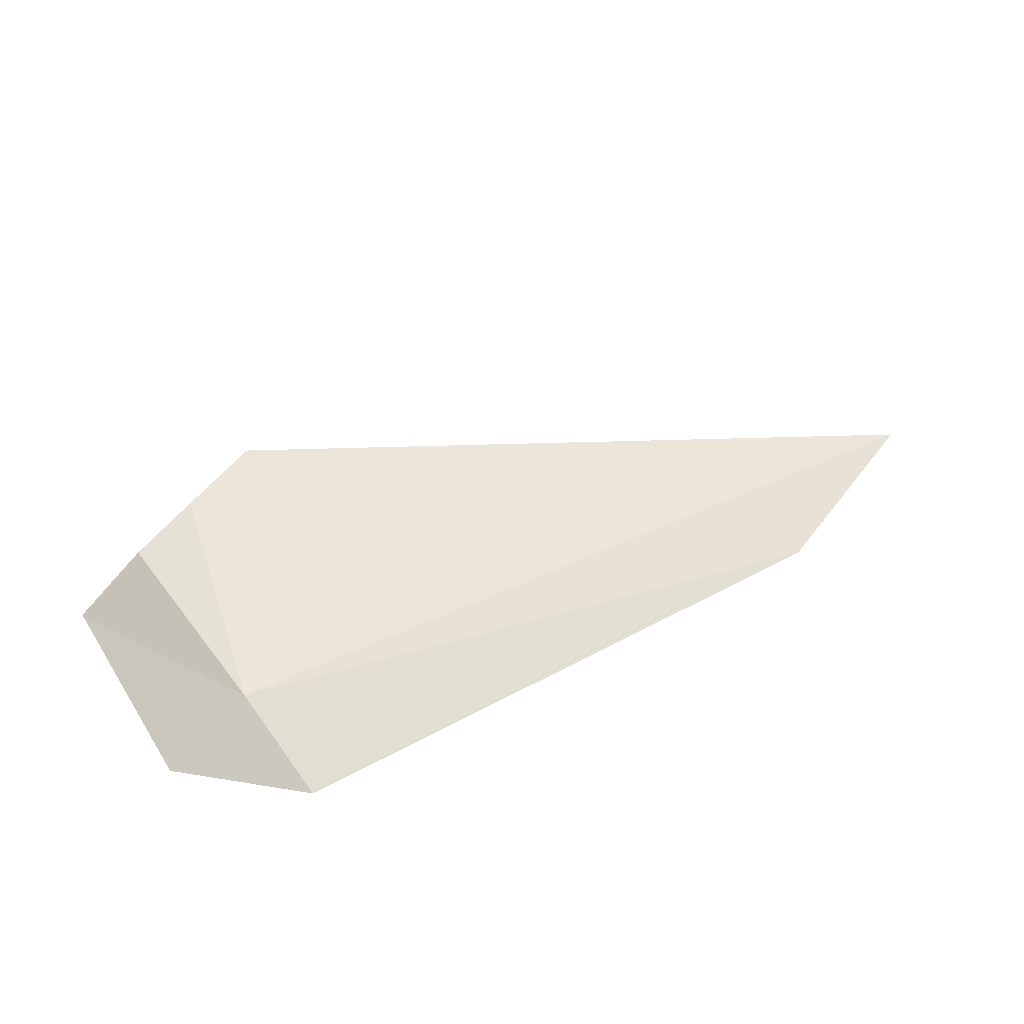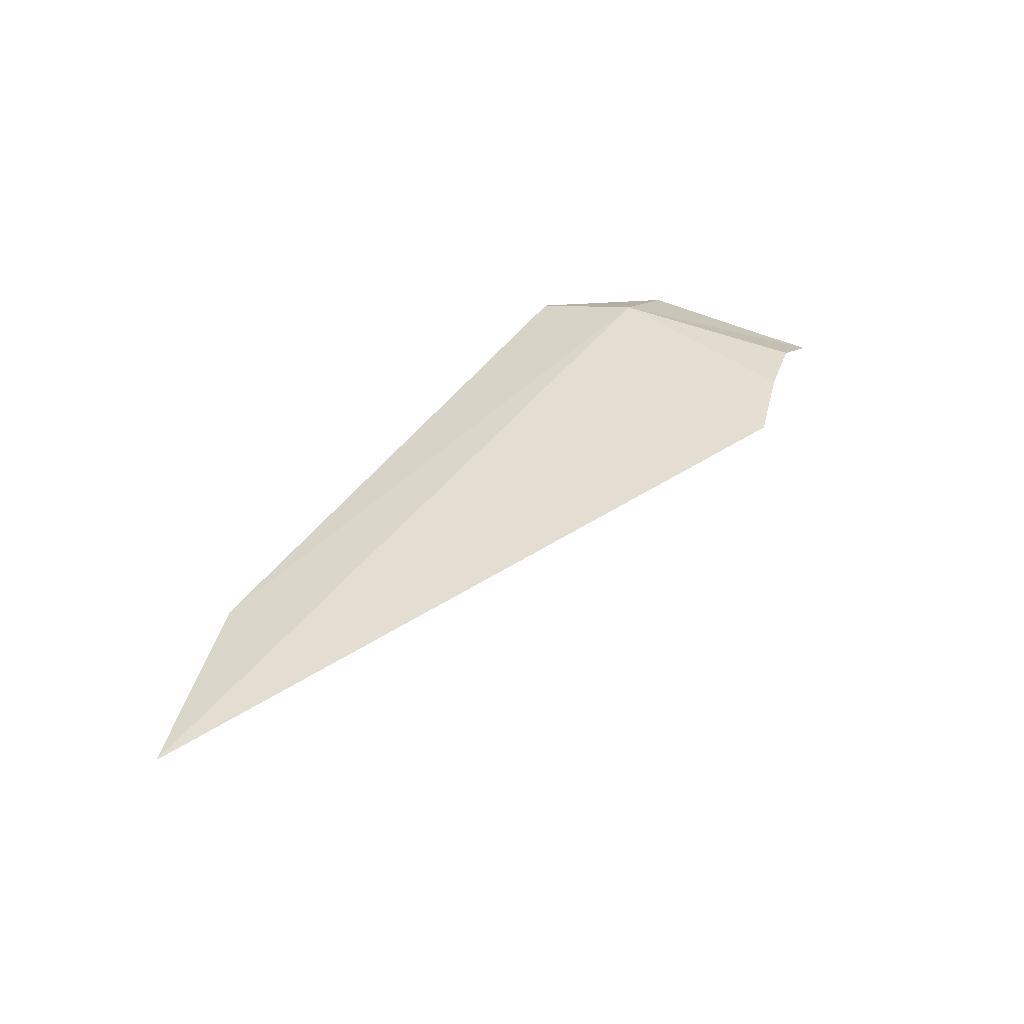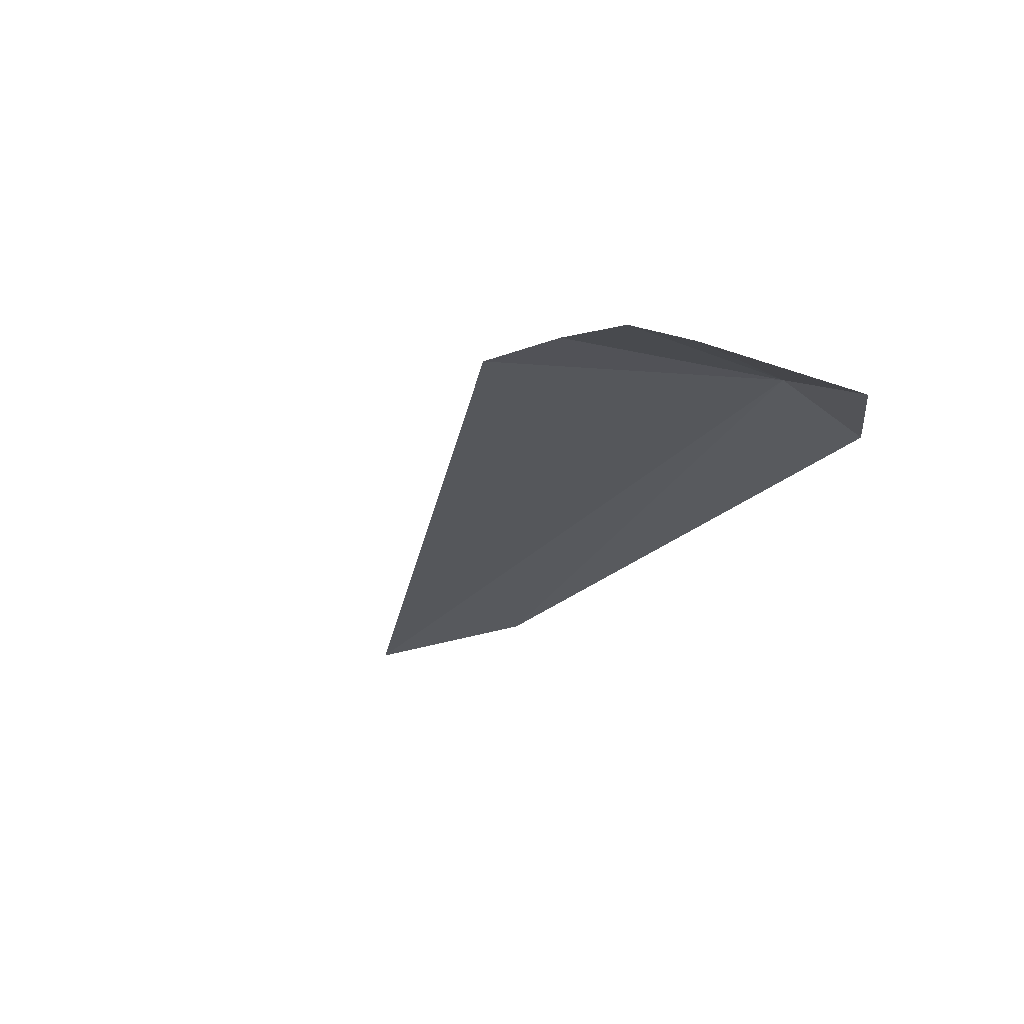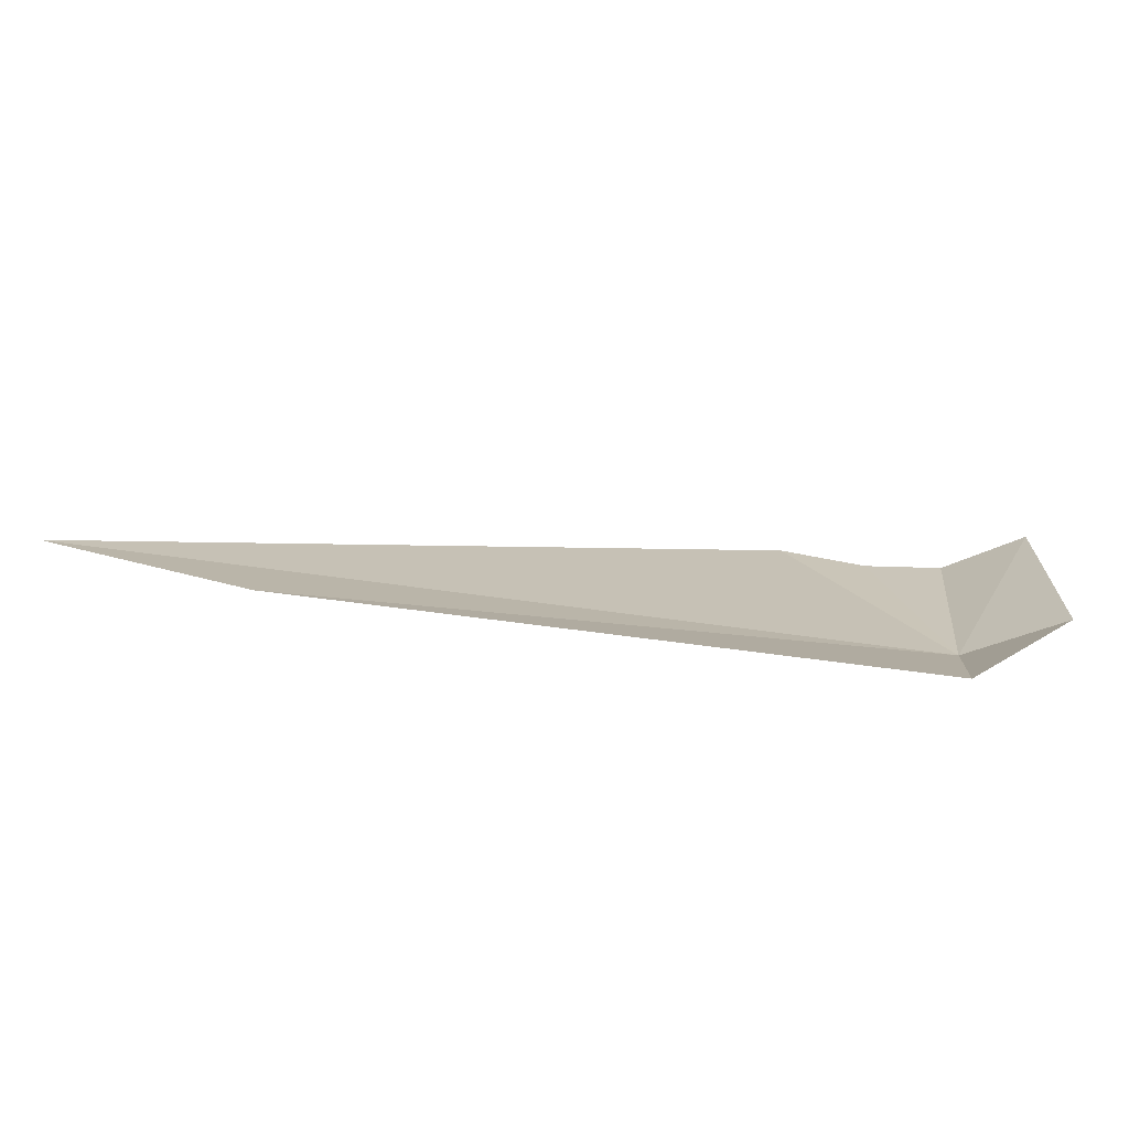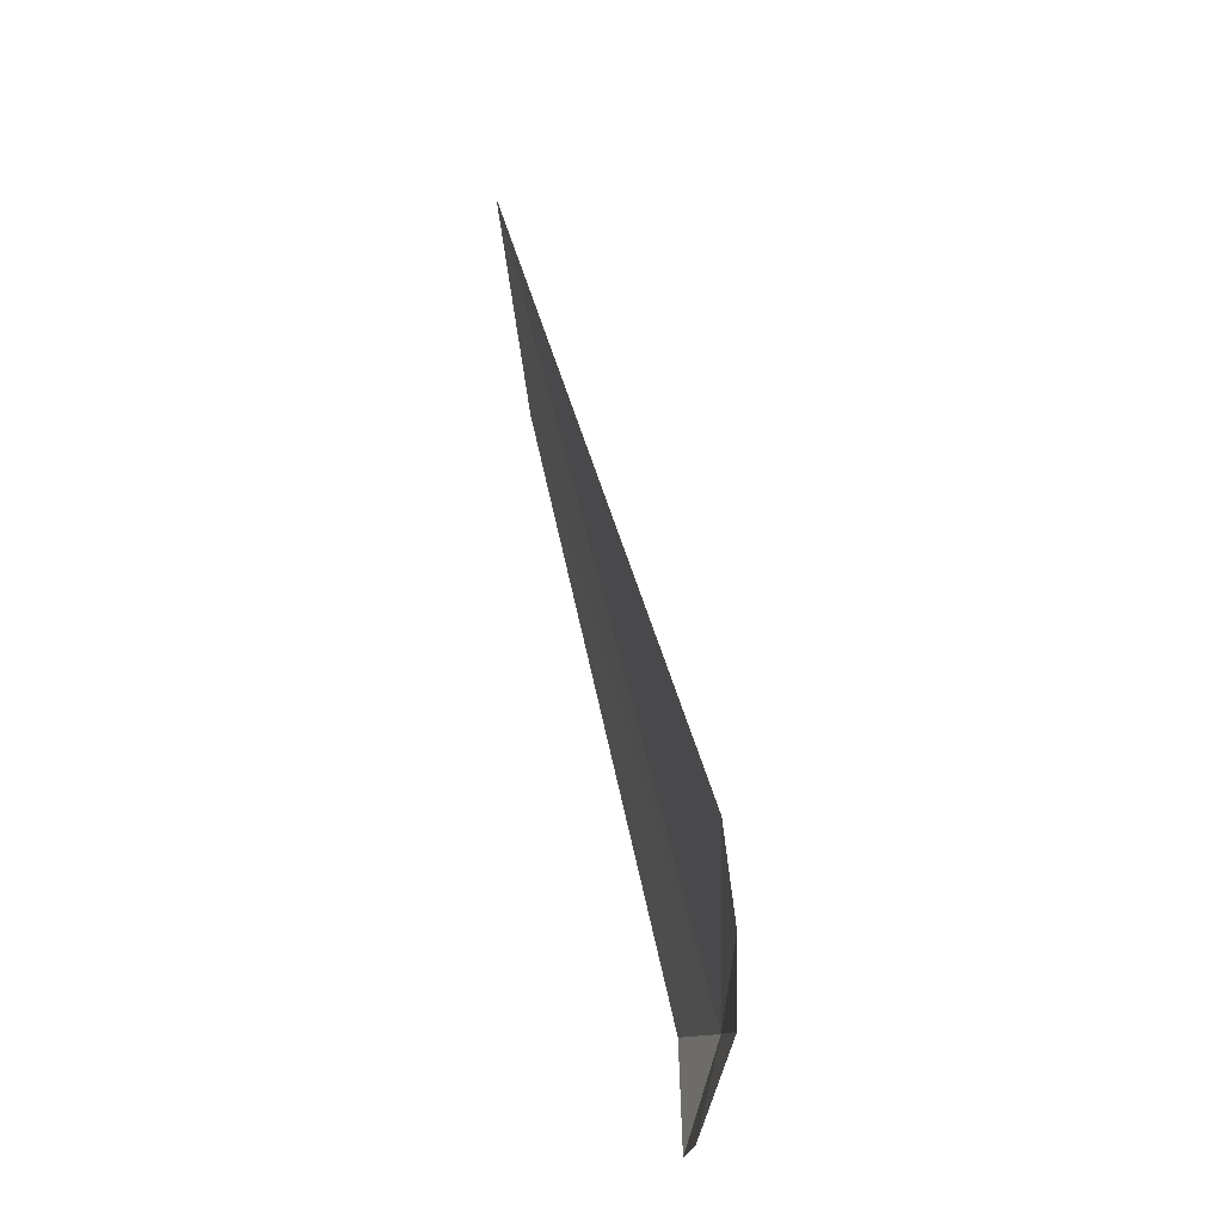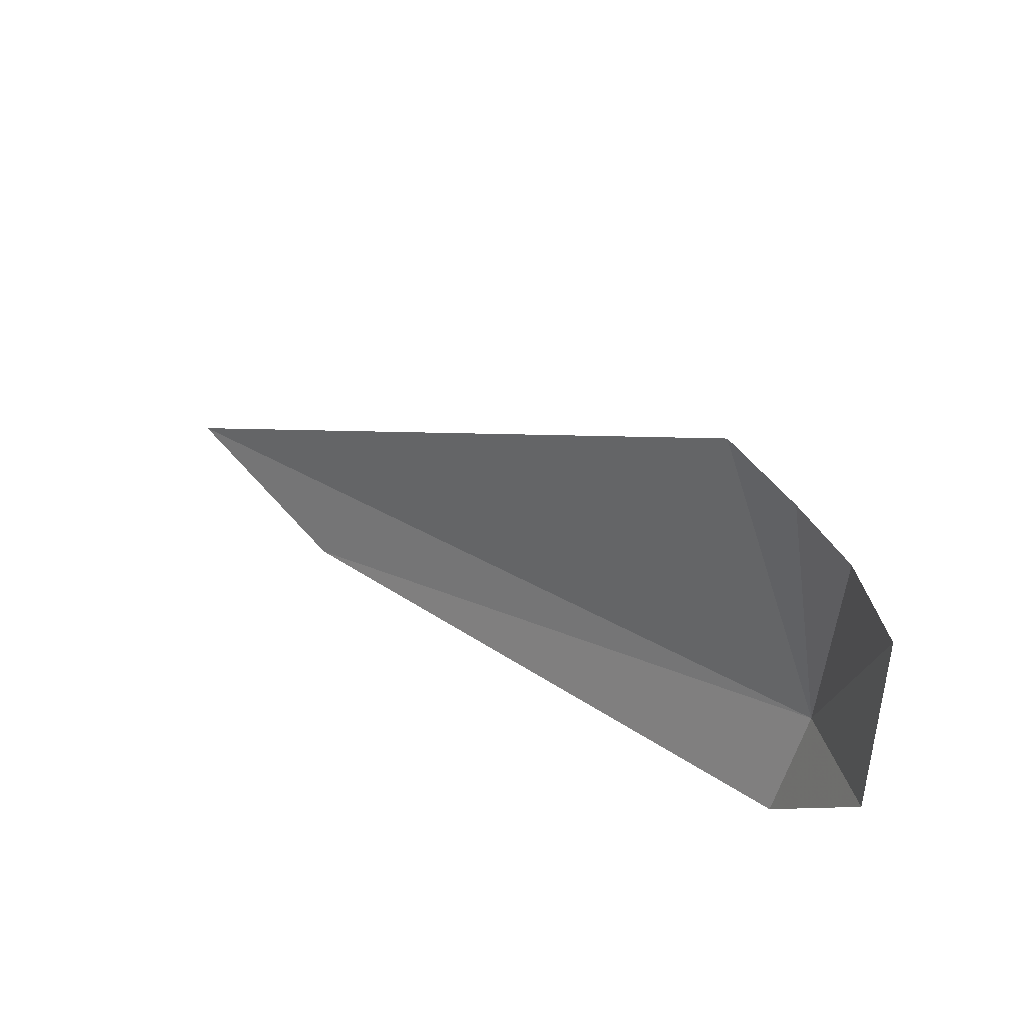
<metadata>
{"format":"obj","ext":"obj","renderer":"f3d","projection":"perspective","resolution":1024,"background":"white","views":[{"elev":57.7,"azim":148.1,"up":"+Y"},{"elev":38.6,"azim":-55.5,"up":"+Y"},{"elev":-17.5,"azim":55.3,"up":"+Y"},{"elev":-67.4,"azim":-0.9,"up":"+Z"},{"elev":73.7,"azim":83.8,"up":"+Z"},{"elev":39.8,"azim":46.4,"up":"+Z"}]}
</metadata>
<code>
v -7.795 -21.4 10.25
v -12.78 -22.11 10.01
v -8.629 -21.37 11.84
v -7.682 -21.4 11.52
v -7.202 -21.65 11.44
v -8.126 -21.35 11.65
v -7.205 -21.67 10.17
v -11.58 -22.04 9.544
v -7.867 -21.6 9.548
f 1 3 2
f 1 5 4
f 1 6 3
f 1 7 5
f 1 2 8
f 1 9 7
f 1 8 9
f 1 4 6

</code>
